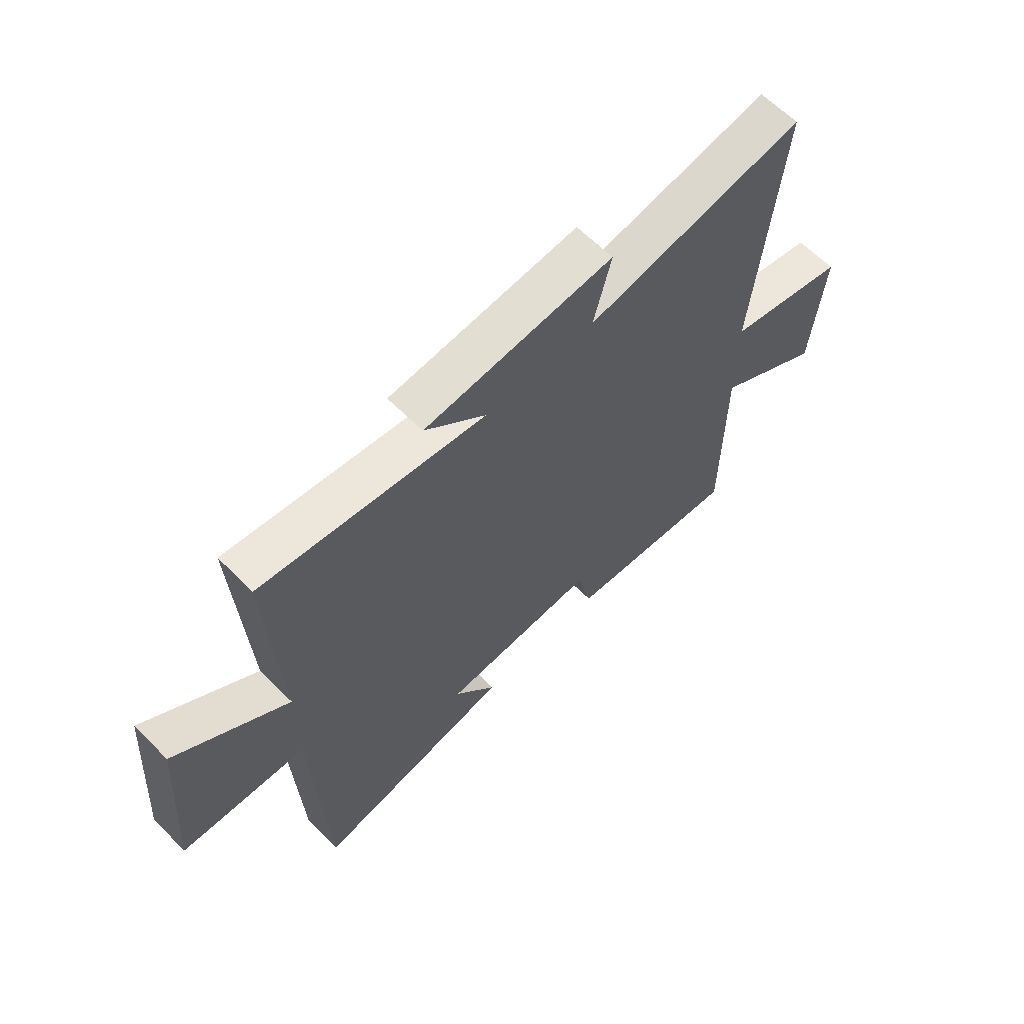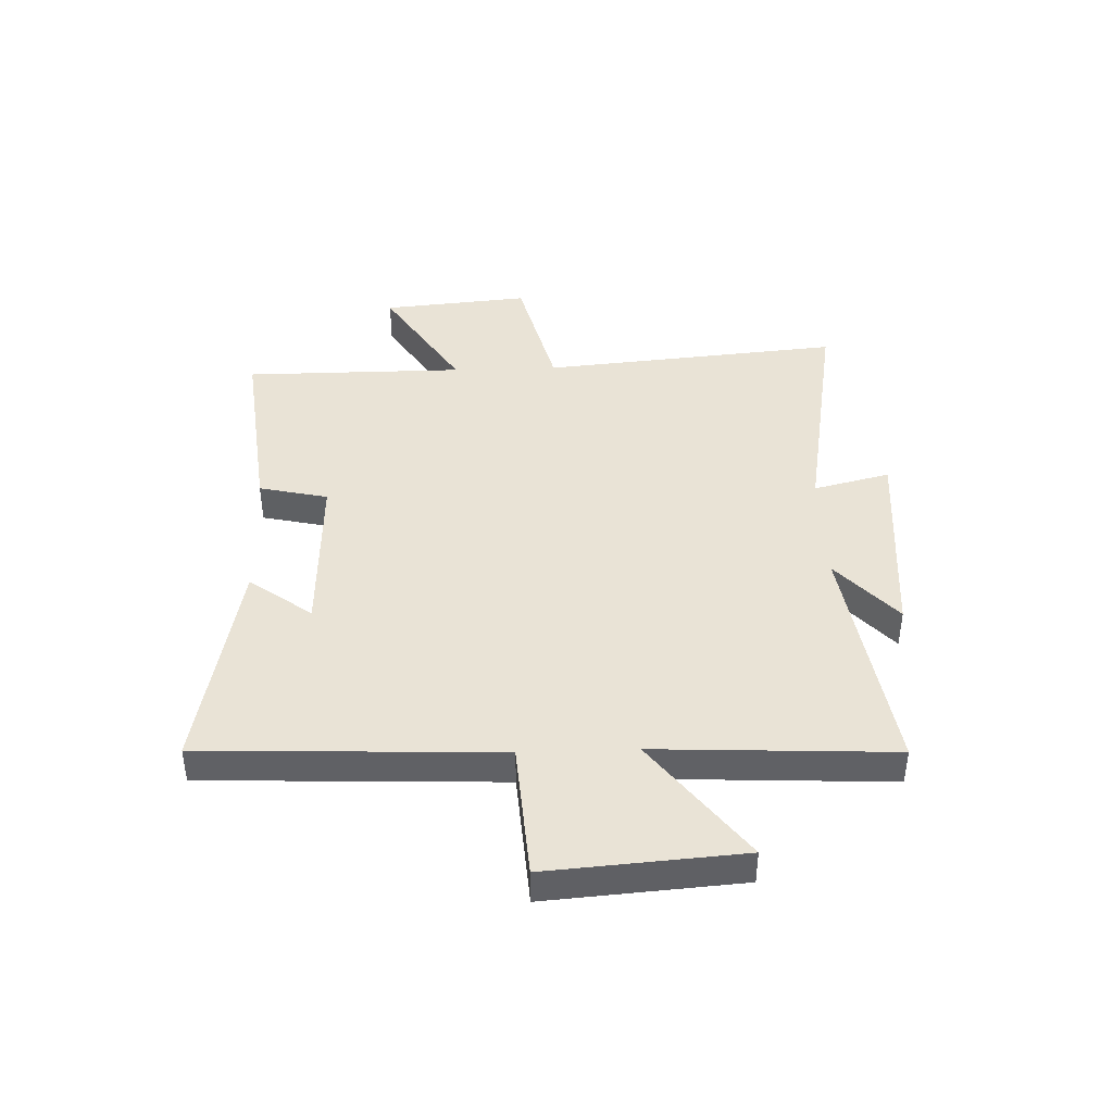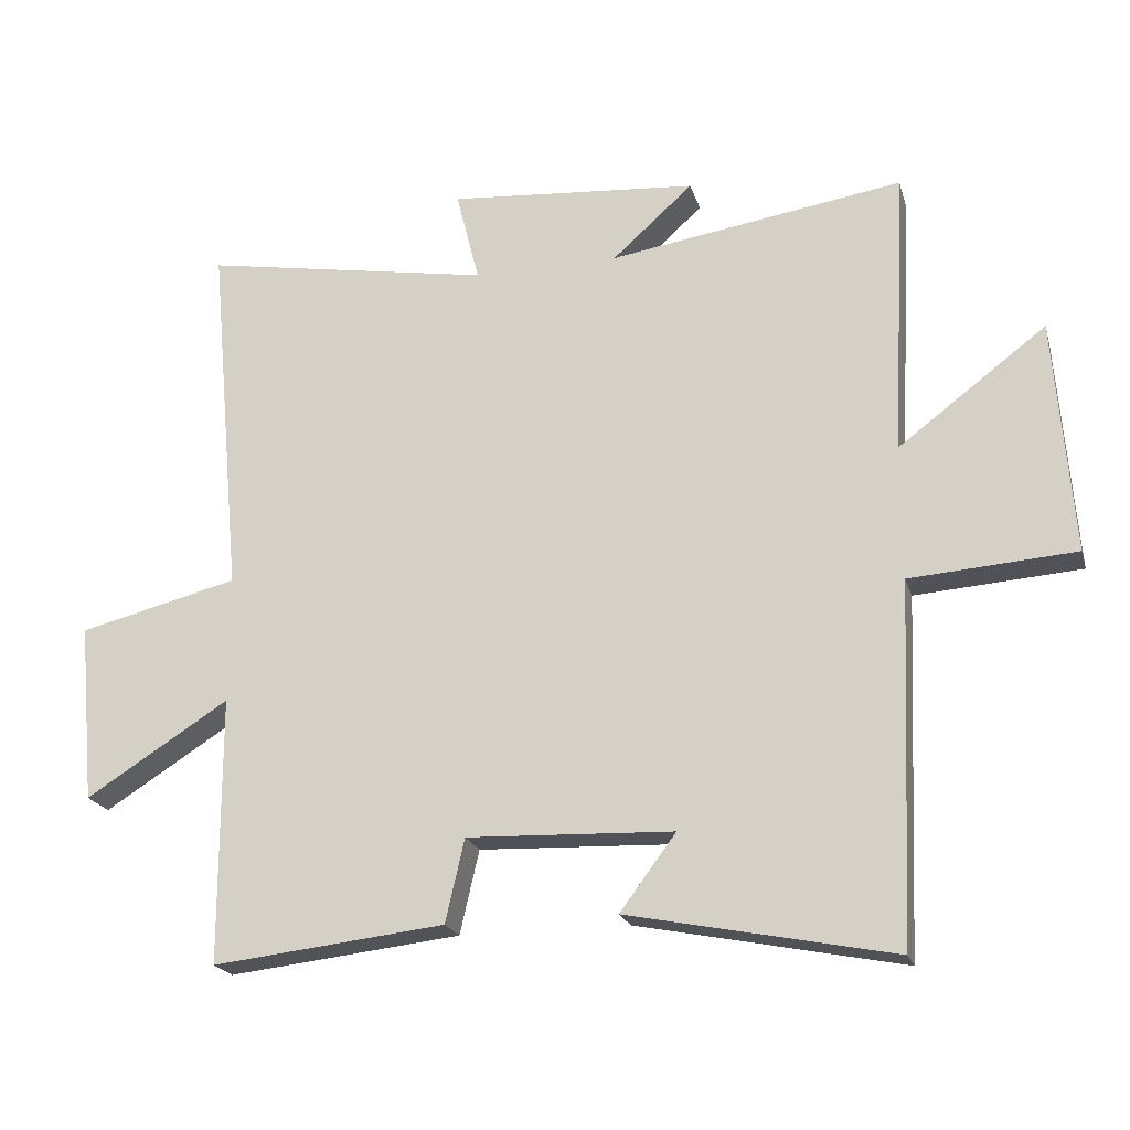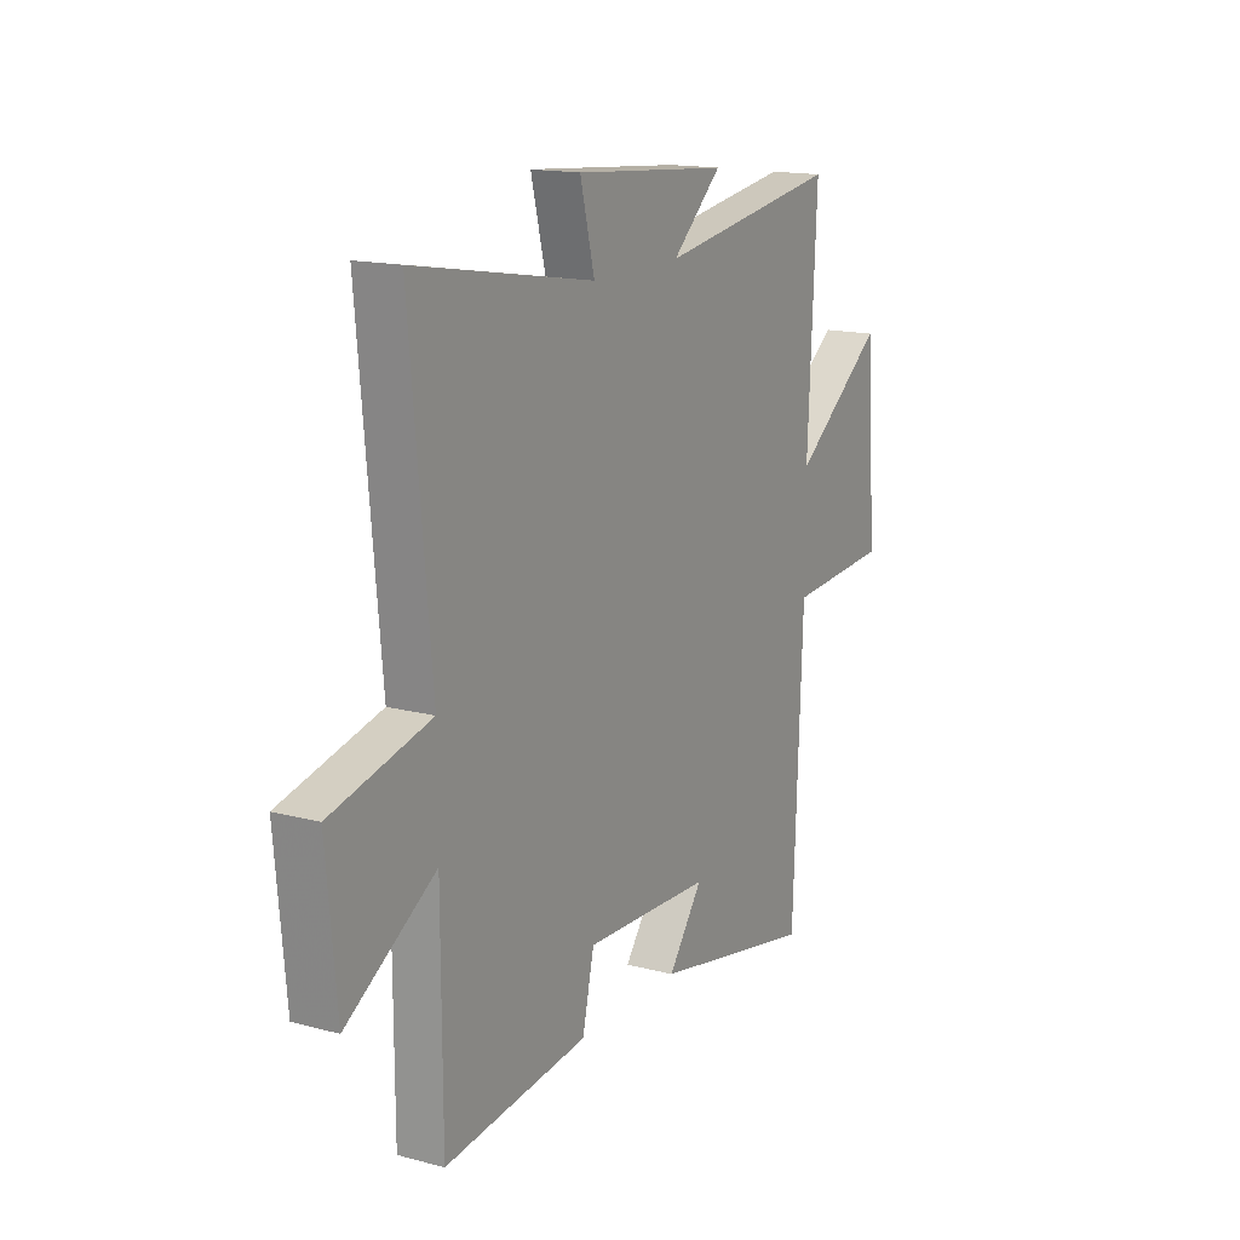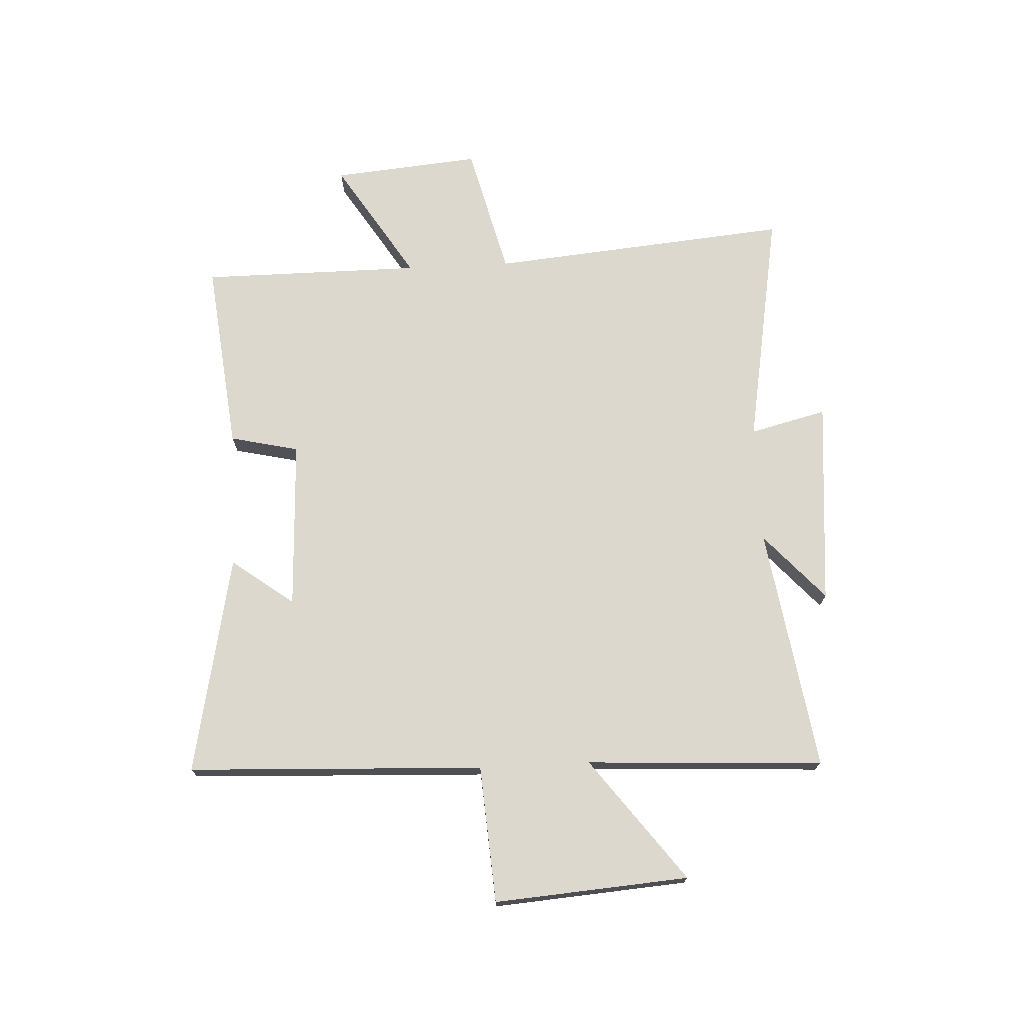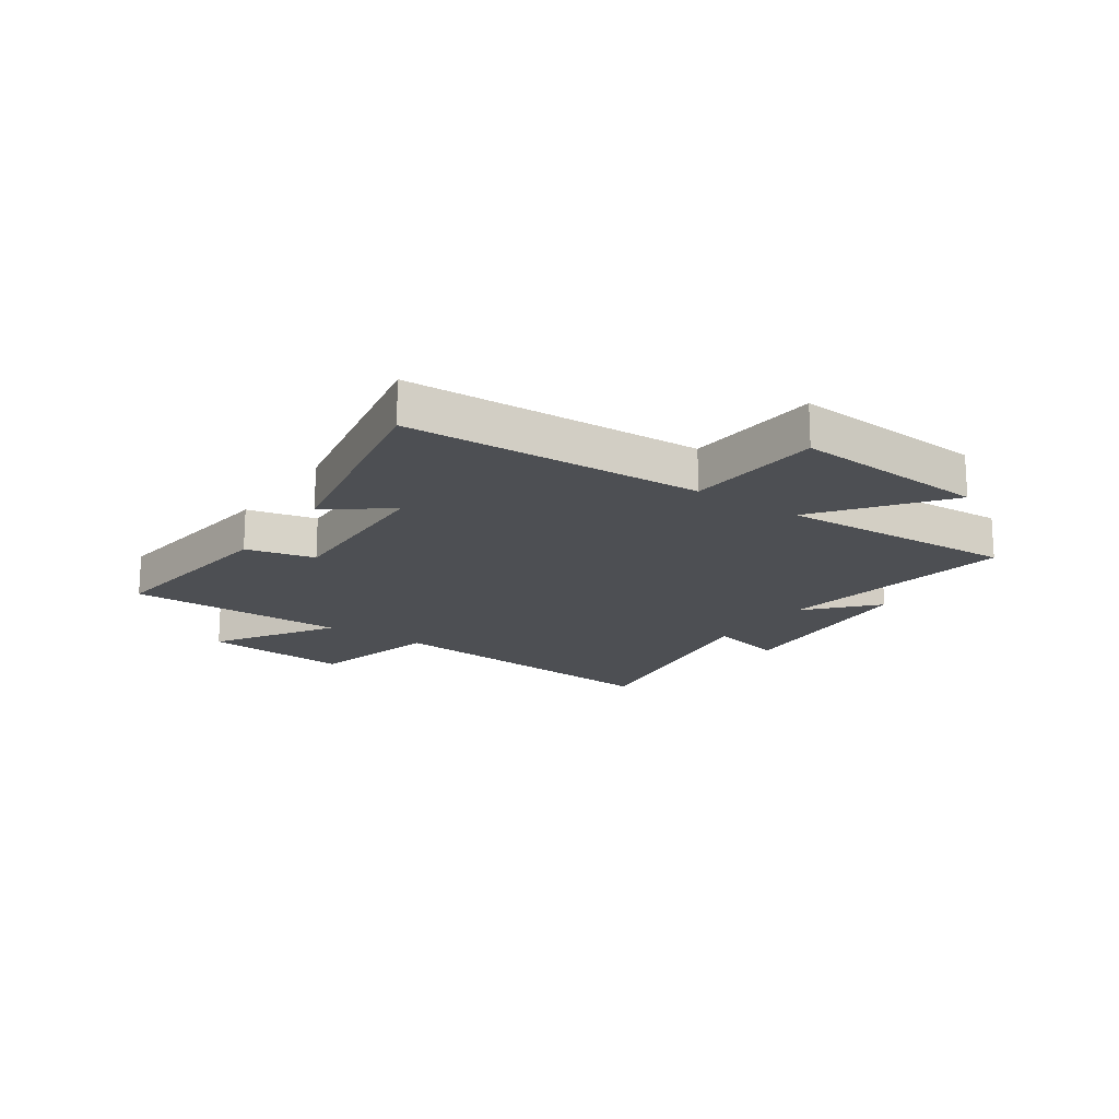
<metadata>
{"format":"obj","ext":"obj","renderer":"f3d","projection":"perspective","resolution":1024,"background":"white","views":[{"elev":63.2,"azim":-44.8,"up":"+Z"},{"elev":42.1,"azim":-92.0,"up":"+Y"},{"elev":-20.9,"azim":-165.1,"up":"+Z"},{"elev":15.6,"azim":119.1,"up":"+Z"},{"elev":72.3,"azim":-92.8,"up":"+Y"},{"elev":-17.7,"azim":-124.6,"up":"+Y"}]}
</metadata>
<code>
v 0.499 0.07 -0.538
v 0.159 0.07 -0.5
v 0.131 0.07 -0.378
v -0.171 0.07 -0.39
v -0.089 0.07 -0.5
v -0.478 0.07 -0.578
v -0.5 0.07 -0.053
v -0.742 0.07 -0.036
v -0.716 0.07 0.308
v -0.5 0.07 0.145
v -0.521 0.07 0.566
v -0.09 0.07 0.5
v -0.208 0.07 0.606
v 0.158 0.07 0.636
v 0.124 0.07 0.5
v 0.549 0.07 0.574
v 0.5 0.07 0.041
v 0.734 0.07 -0.017
v 0.71 0.07 -0.279
v 0.5 0.07 -0.147
v 0.499 0 -0.538
v 0.159 0 -0.5
v 0.131 0 -0.378
v -0.171 0 -0.39
v -0.089 0 -0.5
v -0.478 0 -0.578
v -0.5 0 -0.053
v -0.742 0 -0.036
v -0.716 0 0.308
v -0.5 0 0.145
v -0.521 0 0.566
v -0.09 0 0.5
v -0.208 0 0.606
v 0.158 0 0.636
v 0.124 0 0.5
v 0.549 0 0.574
v 0.5 0 0.041
v 0.734 0 -0.017
v 0.71 0 -0.279
v 0.5 0 -0.147
f 17 18 19 20
f 17 20 1 2
f 15 16 17 2
f 12 13 14 15
f 10 11 12
f 10 12 15
f 7 8 9 10
f 4 5 6 7
f 3 4 7 10
f 15 2 3
f 3 10 15
f 40 39 38 37
f 22 21 40 37
f 22 37 36 35
f 35 34 33 32
f 32 31 30
f 35 32 30
f 30 29 28 27
f 27 26 25 24
f 30 27 24 23
f 23 22 35
f 35 30 23
f 1 21 22 2
f 2 22 23 3
f 3 23 24 4
f 4 24 25 5
f 5 25 26 6
f 6 26 27 7
f 7 27 28 8
f 8 28 29 9
f 9 29 30 10
f 10 30 31 11
f 11 31 32 12
f 12 32 33 13
f 13 33 34 14
f 14 34 35 15
f 15 35 36 16
f 16 36 37 17
f 17 37 38 18
f 18 38 39 19
f 19 39 40 20
f 20 40 21 1

</code>
